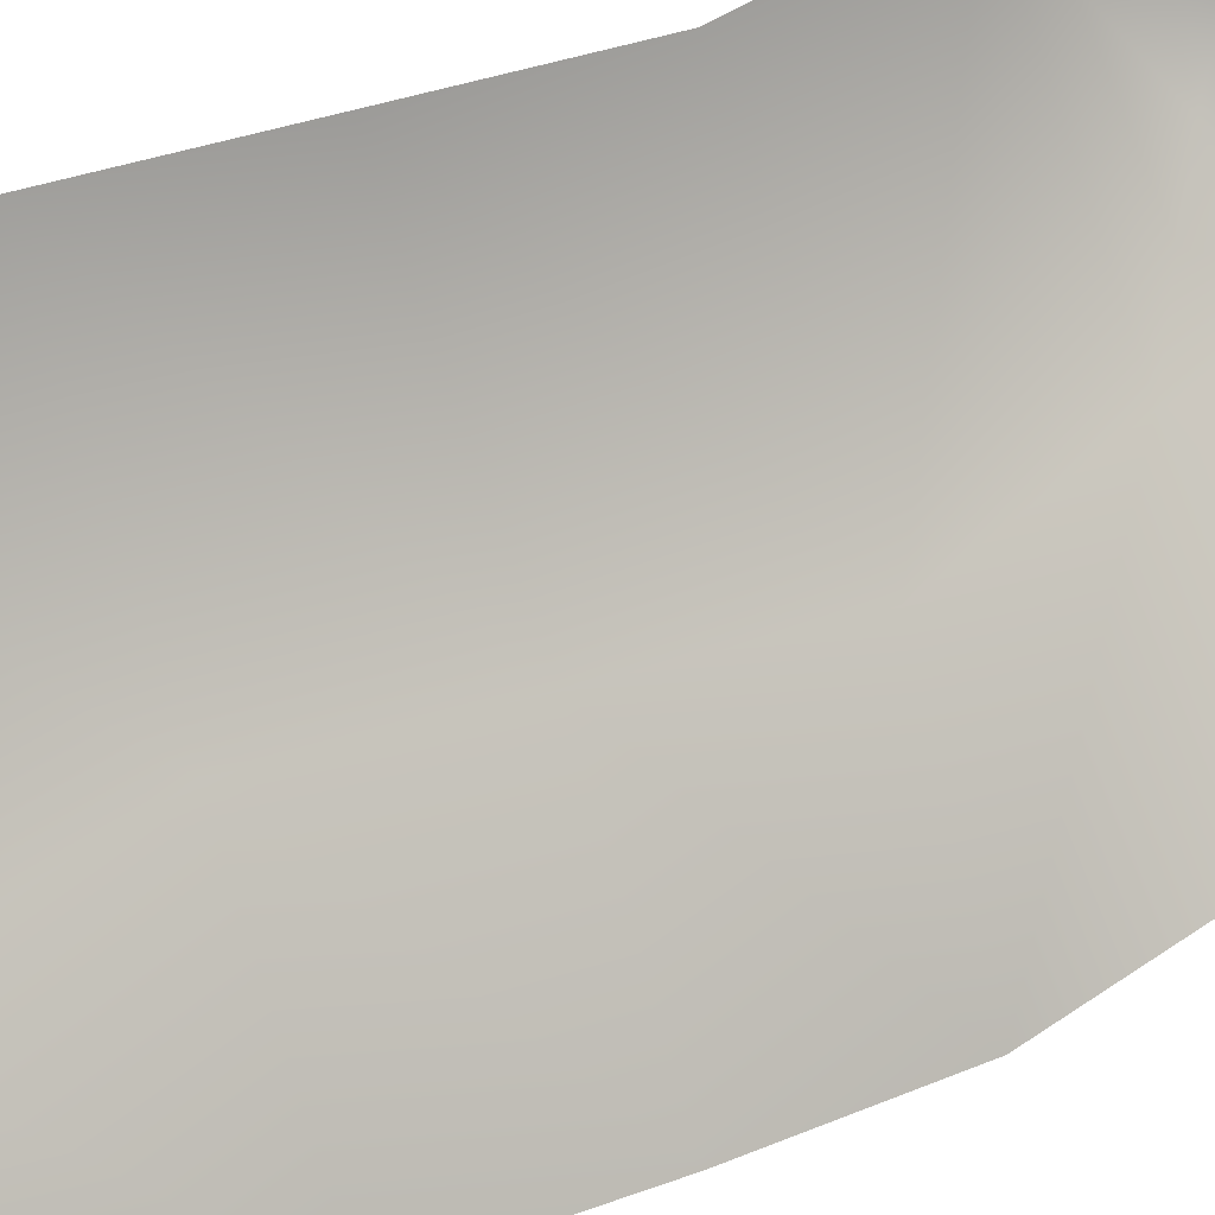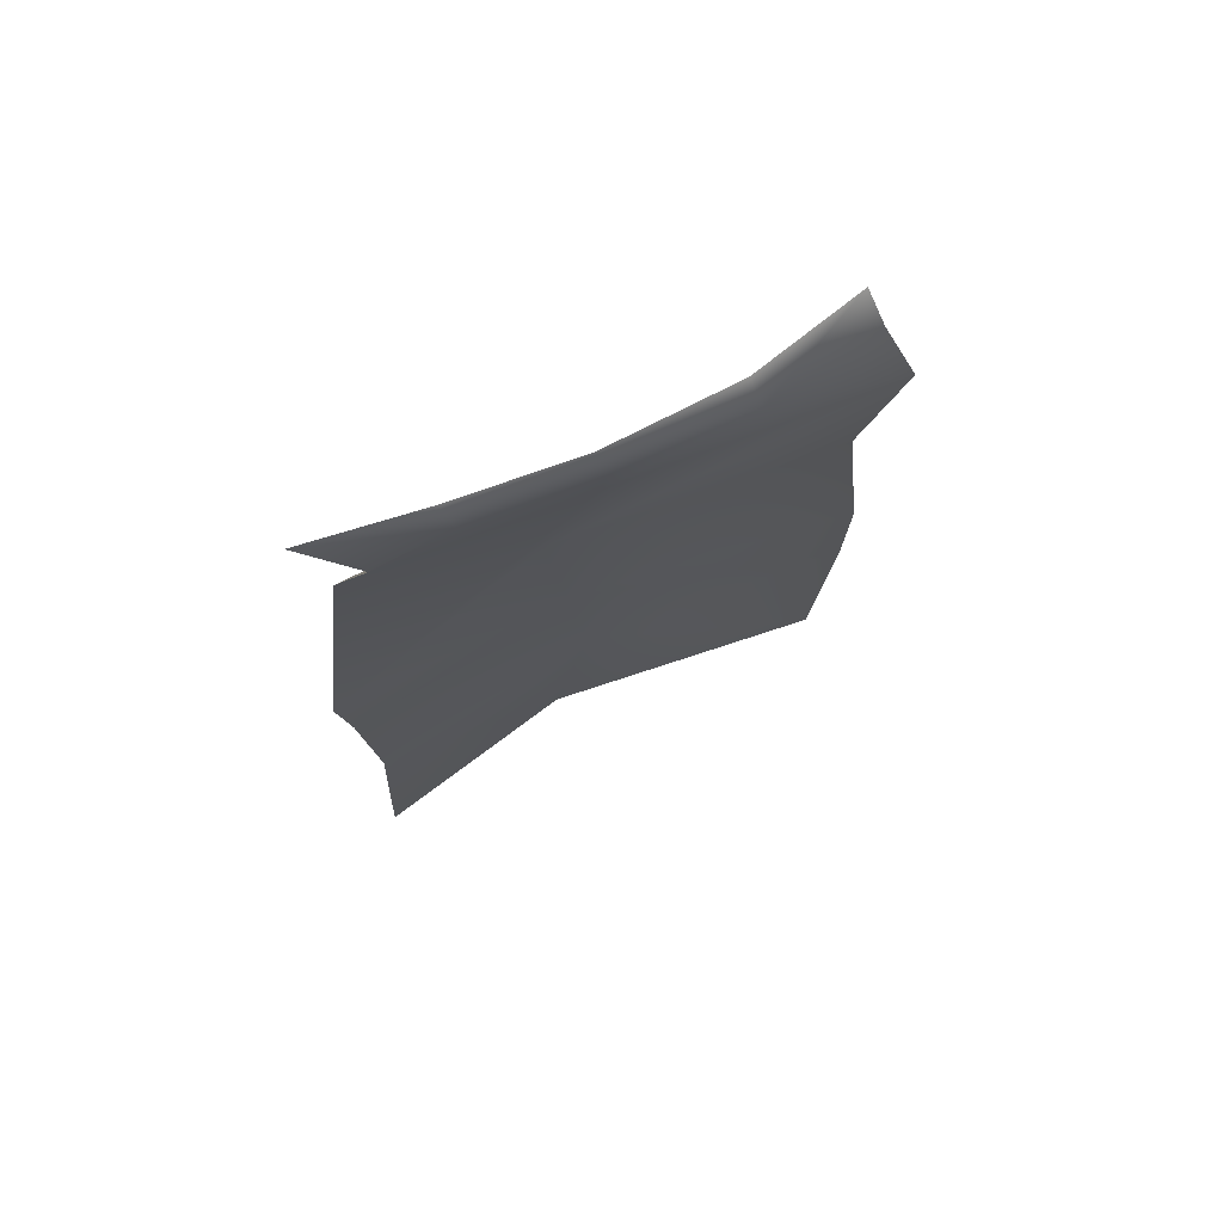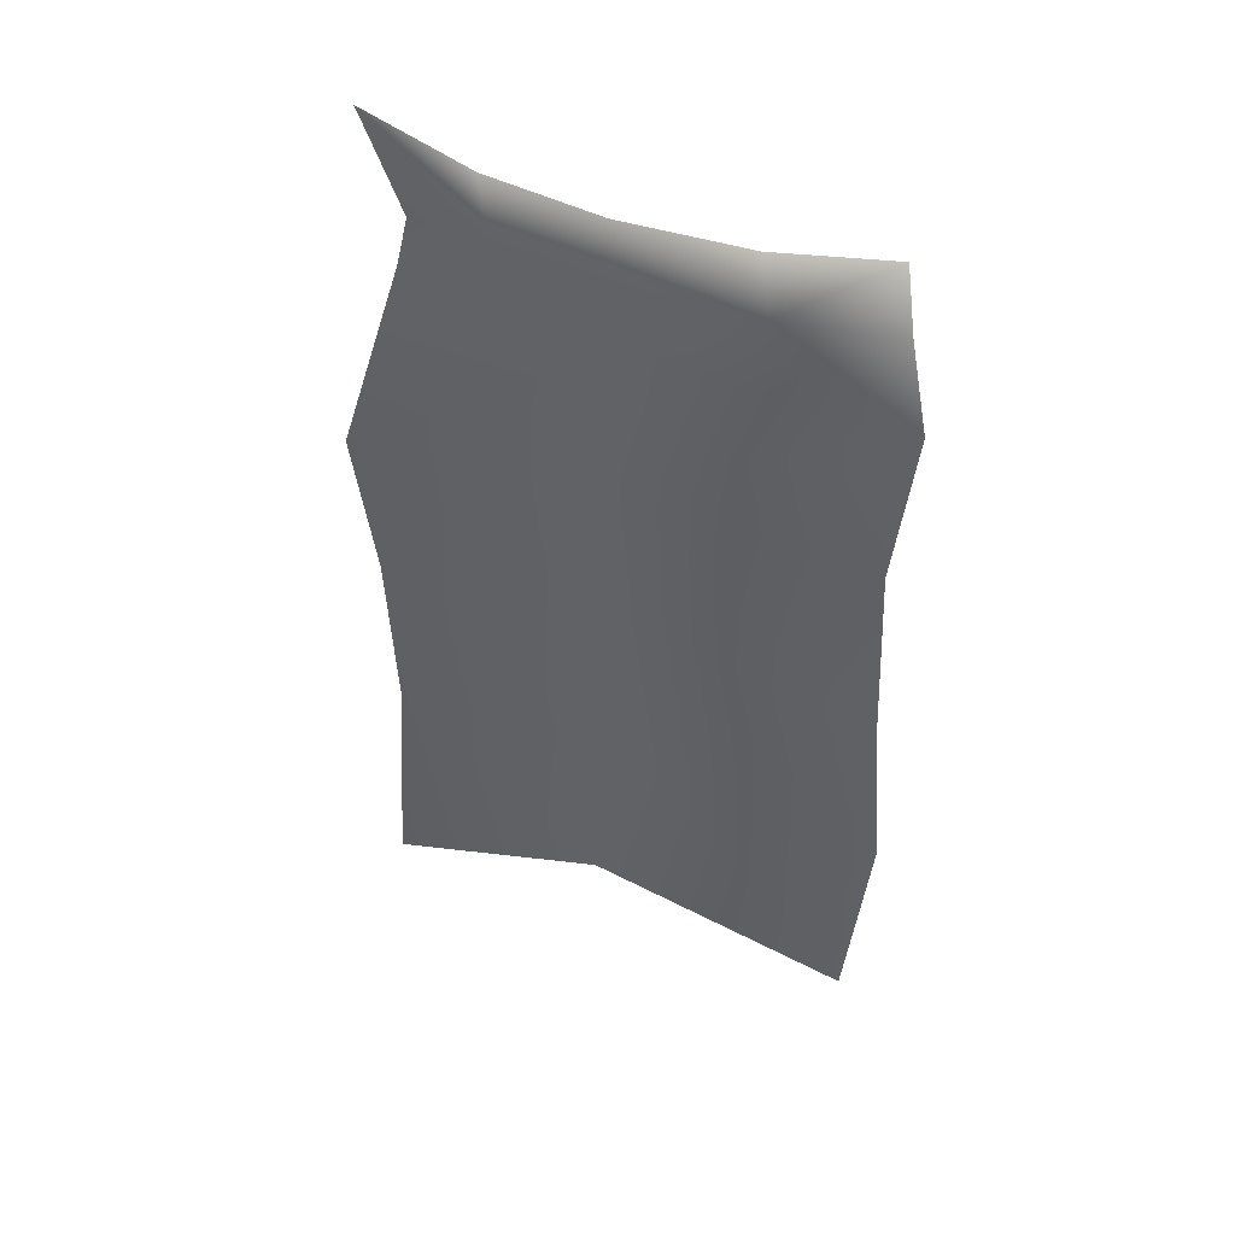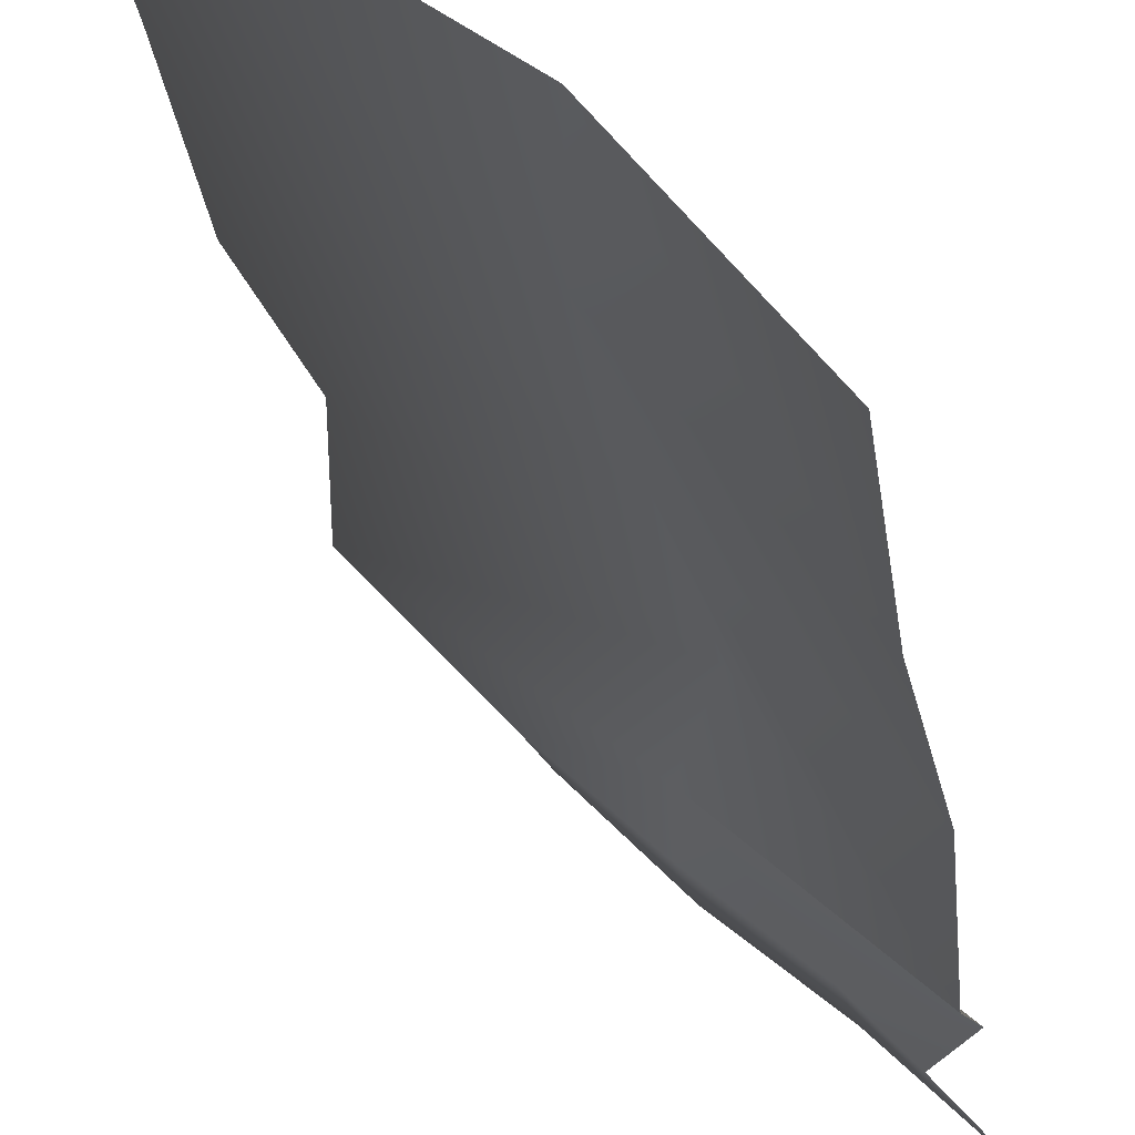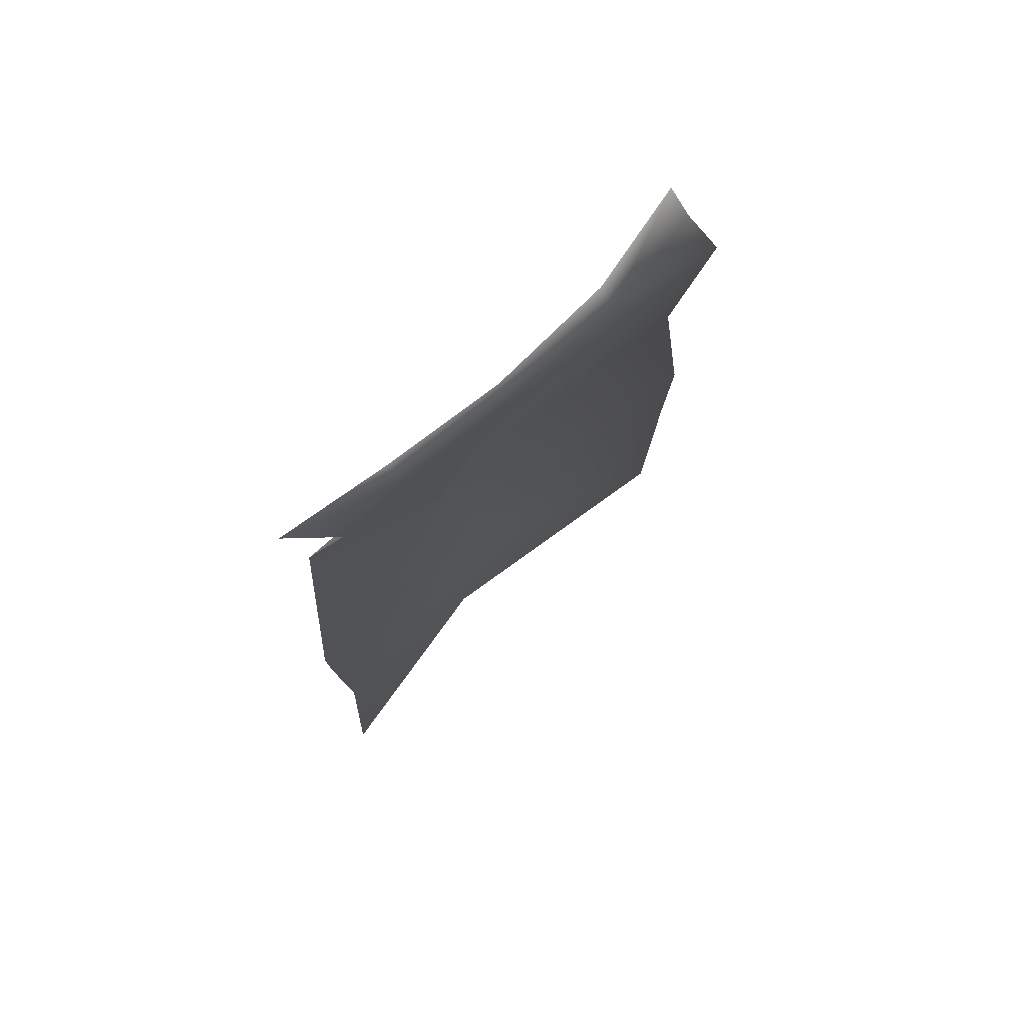
<metadata>
{"format":"obj","ext":"obj","renderer":"f3d","projection":"perspective","resolution":1024,"background":"white","views":[{"elev":43.0,"azim":61.8,"up":"+Z"},{"elev":74.1,"azim":-158.9,"up":"+Y"},{"elev":44.2,"azim":-108.6,"up":"+Y"},{"elev":-27.7,"azim":8.8,"up":"+Z"},{"elev":74.3,"azim":-176.8,"up":"+Y"}]}
</metadata>
<code>
g PS-Area03_68
v -2134 -2736 -7860
v -2382 -2737 -7421
v -2491 -2361 -7394
v -2128 -2346 -7725
v -2933 -2326 -7009
v -2861 -2714 -7016
v -2134 -2736 -7860
v -2112 -3110 -7811
v -2417 -3111 -7398
v -2382 -2737 -7421
v -2447 -3484 -7373
v -2132 -3484 -7797
v -2902 -3462 -6985
v -2907 -3087 -7021
v -2861 -2714 -7016
v -2314 -2186 -7597
v -2514 -2192 -7420
v -2715 -2181 -7218
v -2858 -2166 -7013
v -2813 -2043 -7012
v -2685 -2060 -7223
v -2497 -2071 -7430
v -2209 -2190 -7719
v -2296 -2065 -7606
v -2112 -2003 -7777
f 6 5 2
f 3 2 5
f 2 3 1
f 4 1 3
f 16 4 3
f 4 16 23
f 25 23 16
f 16 24 25
f 18 5 19
f 5 18 3
f 17 3 18
f 3 17 16
f 22 16 17
f 16 22 24
f 18 22 17
f 22 18 21
f 20 21 18
f 18 19 20
f 12 11 8
f 9 8 11
f 8 9 7
f 10 7 9
f 15 10 14
f 9 14 10
f 14 9 13
f 11 13 9
v -2877 -3915 -7028
v -2902 -3462 -6985
v -2447 -3484 -7373
v -2384 -3926 -7430
v -2132 -3484 -7797
v -2119 -3999 -7826
f 28 26 27
f 26 28 29
f 30 29 28
f 29 30 31

</code>
